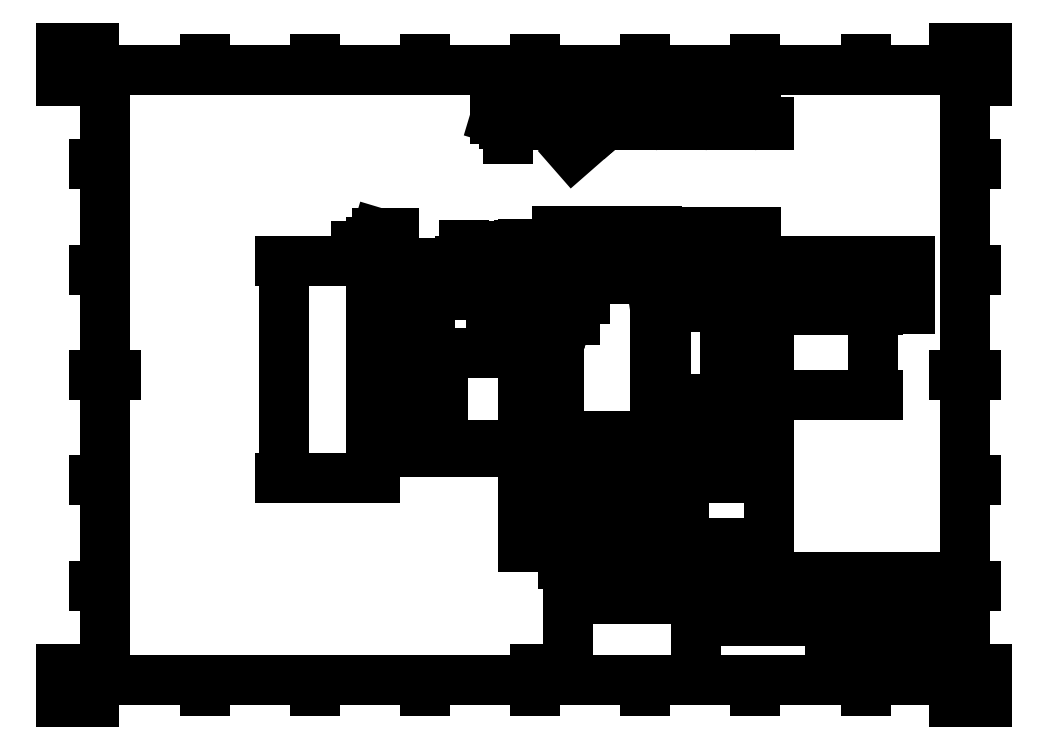
<metadata>
{"format":"dxf","ext":"dxf","renderer":"ezdxf+matplotlib","layout":"modelspace","background":"white","min_lineweight":24,"dpi":150}
</metadata>
<code>
0
SECTION
2
ENTITIES
0
INSERT
8
Border
2
ISO_A3_SHEET
10
0
20
0
30
0
0
INSERT
8
TitleBlock
66
     1
2
ISO_TITLEBLOCK
10
410
20
10
30
0
0
ATTRIB
360
BE0
8
TitleBlock
10
360
20
11.5
30
0
40
3.5
1

7
FusionTitle
11
360
21
15
31
0
280
     0
2
DATE_OF_ISSUE
70
     0
74
     3
280
     1
0
ATTRIB
360
BE3
8
TitleBlock
10
349
20
11.35
30
0
40
3.5
1

7
FusionTitle
72
     1
11
354
21
14.85
31
0
280
     0
2
REV
70
     0
74
     3
280
     1
0
ATTRIB
360
BE6
8
TitleBlock
10
289
20
11.5
30
0
40
5
1

7
FusionTitle
11
289
21
16.5
31
0
280
     0
2
TITLE_3
70
     0
74
     3
280
     1
0
ATTRIB
360
BE9
8
TitleBlock
10
350
20
38.5
30
0
40
3.5
1

7
FusionTitle
11
350
21
42
31
0
280
     0
2
DOCUMENT_STATUS
70
     0
74
     3
280
     1
0
ATTRIB
360
BEC
8
TitleBlock
10
289
20
38.5
30
0
40
3.5
1

7
FusionTitle
11
289
21
42
31
0
280
     0
2
DOCUMENT_TYPE
70
     0
74
     3
280
     1
0
ATTRIB
360
BEF
8
TitleBlock
10
366.1
20
48.5
30
0
40
3.5
1

7
FusionTitle
72
     2
11
409
21
52
31
0
280
     0
2
APPROVED_DATE
70
     0
74
     3
280
     1
0
ATTRIB
360
BF2
8
TitleBlock
10
323.8
20
48.44
30
0
40
3.5
1
20/12/2020
7
FusionTitle
280
     0
2
CREATED_DATE_001
70
     0
280
     1
0
ATTRIB
360
BF5
8
TitleBlock
10
396.2
20
11.29
30
0
40
3.5
1
16/38
7
FusionTitle
280
     0
2
SHEET_001
70
     0
280
     1
0
ATTRIB
360
BF8
8
TitleBlock
10
289
20
19
30
0
40
5
1

7
FusionTitle
11
289
21
24
31
0
280
     0
2
TITLE_2
70
     0
74
     3
280
     1
0
ATTRIB
360
BFB
8
TitleBlock
10
345.5
20
24.75
30
0
40
5
1

7
FusionTitle
72
     1
11
379.5
21
29.75
31
0
280
     0
2
DRAWING_NUMBER
70
     0
74
     3
280
     1
0
ATTRIB
360
BFE
8
TitleBlock
10
288.4
20
26.41
30
0
40
5
1
Incubation-Chamber
41
0.9405
7
FusionTitle
280
     0
2
TITLE_1_001
70
     0
280
     1
0
ATTRIB
360
C01
8
TitleBlock
10
350
20
48.5
30
0
40
3.5
1

7
FusionTitle
11
350
21
52
31
0
280
     0
2
APPROVED_BY
70
     0
74
     3
280
     1
0
ATTRIB
360
C04
8
TitleBlock
10
288.9
20
48.5
30
0
40
3.5
1
Josh Edwards
7
FusionTitle
280
     0
2
CREATED_BY_001
70
     0
280
     1
0
ATTRIB
360
C07
8
TitleBlock
10
255
20
48.5
30
0
40
3.5
1

7
FusionTitle
11
255
21
52
31
0
280
     0
2
TECHNICAL_REFERENCE
70
     0
74
     3
280
     1
0
ATTRIB
360
C0A
8
TitleBlock
10
231
20
48.5
30
0
40
3.5
1

7
FusionTitle
11
231
21
52
31
0
280
     0
2
DEPT
70
     0
74
     3
280
     1
0
SEQEND
8
TitleBlock
0
DIMENSION
8
Dimensions
280
     0
2
*D44
10
101
20
200.3
30
0
11
97.74
21
151.1
31
0
70
    33
71
     5
42
590
73
     0
74
     0
75
     0
3
ISO-25
13
140.6
23
102
33
0
14
140.6
24
200.3
34
0
0
DIMENSION
8
Dimensions
280
     0
2
*D45
10
142.3
20
207
30
0
11
144.8
21
216.3
31
0
70
    33
71
     5
42
10
73
     0
74
     0
75
     0
3
ISO-25
13
140.6
23
200.3
33
0
14
142.3
24
200.3
34
0
0
DIMENSION
8
Dimensions
280
     0
2
*D46
10
320.9
20
72.26
30
0
11
265.1
21
75.54
31
0
70
    33
71
     5
42
670
73
     0
74
     0
75
     0
3
ISO-25
13
209.3
23
102
33
0
14
320.9
24
102
34
0
0
DIMENSION
8
Dimensions
280
     0
2
*D47
10
202.8
20
263.4
30
0
11
193.5
21
266.3
31
0
70
    32
71
     5
42
5
73
     0
74
     0
75
     0
3
ISO-25
13
225.1
23
262.6
33
0
14
209.3
24
263.4
34
0
50
90
0
DIMENSION
8
Dimensions
280
     0
2
*D48
10
209.3
20
272.8
30
0
11
217.2
21
276.1
31
0
70
    32
71
     5
42
95
73
     0
74
     0
75
     0
3
ISO-25
13
225.1
23
262.6
33
0
14
209.3
24
263.4
34
0
50
0
0
DIMENSION
8
Dimensions
280
     0
2
*D49
10
247.6
20
272.5
30
0
11
236.4
21
275.8
31
0
70
    33
71
     5
42
135
73
     0
74
     0
75
     0
3
ISO-25
13
225.1
23
262.6
33
0
14
247.6
24
262.6
34
0
0
DIMENSION
8
Dimensions
280
     0
2
*D50
10
247.8
20
262.8
30
0
11
237.2
21
253.5
31
0
70
   163
71
     5
42
3.3
73
     0
74
     0
75
     0
3
ISO-25
15
247.4
25
262.4
35
0
40
0
0
DIMENSION
8
Dimensions
280
     0
2
*D51
10
270.1
20
272.5
30
0
11
258.9
21
275.8
31
0
70
    33
71
     5
42
135
73
     0
74
     0
75
     0
3
ISO-25
13
247.6
23
262.6
33
0
14
270.1
24
262.6
34
0
0
DIMENSION
8
Dimensions
280
     0
2
*D52
10
292.6
20
272.5
30
0
11
281.4
21
275.8
31
0
70
    33
71
     5
42
135
73
     0
74
     0
75
     0
3
ISO-25
13
270.1
23
262.6
33
0
14
292.6
24
262.6
34
0
0
DIMENSION
8
Dimensions
280
     0
2
*D53
10
315.1
20
272.5
30
0
11
303.9
21
275.8
31
0
70
    33
71
     5
42
135
73
     0
74
     0
75
     0
3
ISO-25
13
292.6
23
262.6
33
0
14
315.1
24
262.6
34
0
0
DIMENSION
8
Dimensions
280
     0
2
*D54
10
207.5
20
200.3
30
0
11
198.2
21
203.2
31
0
70
    32
71
     5
42
5
73
     0
74
     0
75
     0
3
ISO-25
13
225.1
23
199.5
33
0
14
209.3
24
200.3
34
0
50
270
0
DIMENSION
8
Dimensions
280
     0
2
*D55
10
209.3
20
205.9
30
0
11
217.2
21
209.2
31
0
70
    32
71
     5
42
95
73
     0
74
     0
75
     0
3
ISO-25
13
225.1
23
199.5
33
0
14
209.3
24
200.3
34
0
0
DIMENSION
8
Dimensions
280
     0
2
*D56
10
247.6
20
211.7
30
0
11
236.4
21
215
31
0
70
    33
71
     5
42
135
73
     0
74
     0
75
     0
3
ISO-25
13
225.1
23
199.5
33
0
14
247.6
24
199.5
34
0
0
DIMENSION
8
Dimensions
280
     0
2
*D57
10
248
20
199.3
30
0
11
235.6
21
207.3
31
0
70
    35
71
     5
42
4.5
73
     0
74
     0
75
     0
3
ISO-25
15
247.3
25
199.6
35
0
40
0
0
DIMENSION
8
Dimensions
280
     0
2
*D58
10
270.1
20
211.6
30
0
11
258.9
21
214.9
31
0
70
    33
71
     5
42
135
73
     0
74
     0
75
     0
3
ISO-25
13
247.6
23
199.5
33
0
14
270.1
24
199.5
34
0
0
DIMENSION
8
Dimensions
280
     0
2
*D59
10
292.6
20
211.6
30
0
11
281.4
21
214.9
31
0
70
    33
71
     5
42
135
73
     0
74
     0
75
     0
3
ISO-25
13
270.1
23
199.5
33
0
14
292.6
24
199.5
34
0
0
DIMENSION
8
Dimensions
280
     0
2
*D60
10
315.1
20
211.6
30
0
11
303.9
21
214.8
31
0
70
    33
71
     5
42
135
73
     0
74
     0
75
     0
3
ISO-25
13
292.6
23
199.5
33
0
14
315.1
24
199.5
34
0
0
DIMENSION
8
Dimensions
280
     0
2
*D61
10
209.3
20
89.25
30
0
11
217.6
21
92.53
31
0
70
    32
71
     5
42
100
73
     0
74
     0
75
     0
3
ISO-25
13
225.9
23
113.6
33
0
14
209.3
24
102
34
0
0
DIMENSION
8
Dimensions
280
     0
2
*D62
10
182.8
20
200.3
30
0
11
179.5
21
196.1
31
0
70
    32
71
     5
42
50
73
     0
74
     0
75
     0
3
ISO-25
13
227.6
23
192
33
0
14
209.3
24
200.3
34
0
50
270
0
DIMENSION
8
Dimensions
280
     0
2
*D63
10
358.6
20
200.3
30
0
11
355.3
21
189.9
31
0
70
    32
71
     5
42
125
73
     0
74
     0
75
     0
3
ISO-25
13
299.3
23
179.5
33
0
14
320.9
24
200.3
34
0
50
270
0
DIMENSION
8
Dimensions
280
     0
2
*D64
10
269.3
20
89.95
30
0
11
276.2
21
83.63
31
0
70
    32
71
     5
42
30
73
     0
74
     0
75
     0
3
ISO-25
13
274.3
23
139.5
33
0
14
269.3
24
113.6
34
0
0
DIMENSION
8
Dimensions
280
     0
2
*D65
10
308.5
20
179.5
30
0
11
314.8
21
184.5
31
0
70
    32
71
     5
42
7.5
73
     0
74
     0
75
     0
3
ISO-25
13
298.4
23
180.7
33
0
14
299.3
24
179.5
34
0
50
270
0
DIMENSION
8
Dimensions
280
     0
2
*D66
10
320.9
20
180.8
30
0
11
323.6
21
190.1
31
0
70
    32
71
     5
42
7.5
73
     0
74
     0
75
     0
3
ISO-25
13
319.7
23
178.6
33
0
14
320.9
24
180.8
34
0
50
180
0
DIMENSION
8
Dimensions
280
     0
2
*D67
10
319.9
20
178.8
30
0
11
311.8
21
167.2
31
0
70
   163
71
     5
42
3.3
73
     0
74
     0
75
     0
3
ISO-25
15
319.5
25
178.4
35
0
40
0
0
DIMENSION
8
Dimensions
280
     0
2
*D68
10
383
20
200.3
30
0
11
379.7
21
189.5
31
0
70
    32
71
     5
42
130
73
     0
74
     0
75
     0
3
ISO-25
13
319.7
23
178.6
33
0
14
320.9
24
200.3
34
0
50
270
0
DIMENSION
8
Dimensions
280
     0
2
*D69
10
225.9
20
173.3
30
0
11
229.7
21
186.2
31
0
70
    32
71
     5
42
7.5
73
     0
74
     0
75
     0
3
ISO-25
13
224.7
23
187
33
0
14
225.9
24
173.3
34
0
0
DIMENSION
8
Dimensions
280
     0
2
*D70
10
167.3
20
192
30
0
11
158
21
192.8
31
0
70
    32
71
     5
42
30
73
     0
74
     0
75
     0
3
ISO-25
13
224.7
23
187
33
0
14
227.6
24
192
34
0
50
270
0
DIMENSION
8
Dimensions
280
     0
2
*D71
10
195
20
158.6
30
0
11
191.7
21
172.8
31
0
70
    33
71
     5
42
170
73
     0
74
     0
75
     0
3
ISO-25
13
224.7
23
187
33
0
14
224.7
24
158.6
34
0
0
DIMENSION
8
Dimensions
280
     0
2
*D72
10
173.2
20
158.6
30
0
11
170
21
137.8
31
0
70
    33
71
     5
42
250
73
     0
74
     0
75
     0
3
ISO-25
13
224.7
23
117
33
0
14
224.7
24
158.6
34
0
0
DIMENSION
8
Dimensions
280
     0
2
*D73
10
224.8
20
158.9
30
0
11
220.4
21
145.4
31
0
70
   163
71
     5
42
3.3
73
     0
74
     0
75
     0
3
ISO-25
15
224.6
25
158.4
35
0
40
0
0
DIMENSION
8
Dimensions
280
     0
2
*D74
10
239.3
20
104.4
30
0
11
241.1
21
98.11
31
0
70
    33
71
     5
42
31.8
73
     0
74
     0
75
     0
3
ISO-25
13
234
23
109.8
33
0
14
239.3
24
109.8
34
0
0
DIMENSION
8
Dimensions
280
     0
2
*D75
10
247.6
20
118.8
30
0
11
239.3
21
122.1
31
0
70
    33
71
     5
42
100
73
     0
74
     0
75
     0
3
ISO-25
13
230.9
23
110.7
33
0
14
247.6
24
110.7
34
0
0
DIMENSION
8
Dimensions
280
     0
2
*D76
10
267.6
20
64.84
30
0
11
247.6
21
68.13
31
0
70
    33
71
     5
42
240
73
     0
74
     0
75
     0
3
ISO-25
13
227.6
23
112
33
0
14
267.6
24
112
34
0
0
DIMENSION
8
Dimensions
280
     0
2
*D77
10
299.3
20
118
30
0
11
287.6
21
121.3
31
0
70
    33
71
     5
42
140
73
     0
74
     0
75
     0
3
ISO-25
13
275.9
23
137.8
33
0
14
299.3
24
137.8
34
0
0
DIMENSION
8
Dimensions
280
     0
2
*D78
10
154.2
20
113.6
30
0
11
150.9
21
152
31
0
70
    33
71
     5
42
460
73
     0
74
     0
75
     0
3
ISO-25
13
225.9
23
190.3
33
0
14
225.9
24
113.6
34
0
0
DIMENSION
8
Dimensions
280
     0
2
*D79
10
368.4
20
177.8
30
0
11
365.1
21
158.6
31
0
70
    33
71
     5
42
230
73
     0
74
     0
75
     0
3
ISO-25
13
300.9
23
139.5
33
0
14
300.9
24
177.8
34
0
0
DIMENSION
8
Dimensions
280
     0
2
*D80
10
299.3
20
139.5
30
0
11
308.2
21
128.2
31
0
70
   164
71
     5
42
10
73
     0
74
     0
75
     0
3
ISO-25
15
300.3
25
138.1
35
0
40
0
0
DIMENSION
8
Dimensions
280
     0
2
*D81
10
267.6
20
190.3
30
0
11
281.8
21
192.5
31
0
70
   164
71
     5
42
10
73
     0
74
     0
75
     0
3
ISO-25
15
269.3
25
190.5
35
0
40
0
0
LINE
8
Visible
10
140.6
20
102
30
55.83
11
140.6
21
200.3
31
55.83
210
0
220
1
230
0
0
LINE
8
Visible
10
142.3
20
200.3
30
55.83
11
142.3
21
102
31
55.83
210
0
220
1
230
0
0
LINE
8
Visible
10
140.6
20
102
30
55.83
11
142.3
21
102
31
55.83
210
0
220
1
230
0
0
LINE
8
Visible
10
140.6
20
200.3
30
55.83
11
142.3
21
200.3
31
55.83
210
0
220
1
230
0
0
ARC
8
Visible
10
227.6
20
190.3
30
0.8333
40
1.667
50
90
51
180
0
LINE
8
Visible
10
267.6
20
192
30
0.8333
11
227.6
21
192
31
0.8333
210
0
220
1
230
0
0
ARC
8
Visible
10
267.6
20
190.3
30
0.8333
40
1.667
50
0
51
90
0
LINE
8
Visible
10
269.3
20
113.6
30
0.8333
11
269.3
21
190.3
31
0.8333
210
0
220
1
230
0
0
LINE
8
Visible
10
225.9
20
190.3
30
0.8333
11
225.9
21
113.6
31
0.8333
210
0
220
1
230
0
0
CIRCLE
8
Visible
10
-319.7
20
178.6
30
-0.8333
40
0.275
210
2.959e-13
220
-4e-16
230
-1
0
CIRCLE
8
Visible
10
-319.7
20
128.6
30
-0.8333
40
0.275
210
2.959e-13
220
-4e-16
230
-1
0
ARC
8
Visible
10
267.6
20
113.6
30
0.8333
40
1.667
50
270
51
0
0
LINE
8
Visible
10
227.6
20
112
30
0.8333
11
267.6
21
112
31
0.8333
210
0
220
1
230
0
0
ARC
8
Visible
10
227.6
20
113.6
30
0.8333
40
1.667
50
180
51
270
0
ARC
8
Visible
10
275.9
20
139.5
30
0.8333
40
1.667
50
180
51
270
0
LINE
8
Visible
10
274.3
20
177.8
30
0.8333
11
274.3
21
139.5
31
0.8333
210
0
220
1
230
0
0
ARC
8
Visible
10
275.9
20
177.8
30
0.8333
40
1.667
50
90
51
180
0
LINE
8
Visible
10
299.3
20
179.5
30
0.8333
11
275.9
21
179.5
31
0.8333
210
0
220
1
230
0
0
ARC
8
Visible
10
299.3
20
177.8
30
0.8333
40
1.667
50
0
51
90
0
LINE
8
Visible
10
300.9
20
139.5
30
0.8333
11
300.9
21
177.8
31
0.8333
210
0
220
1
230
0
0
ARC
8
Visible
10
299.3
20
139.5
30
0.8333
40
1.667
50
270
51
0
0
LINE
8
Visible
10
275.9
20
137.8
30
0.8333
11
299.3
21
137.8
31
0.8333
210
0
220
1
230
0
0
CIRCLE
8
Visible
10
315.1
20
199.5
30
0.8333
40
0.375
0
CIRCLE
8
Visible
10
292.6
20
199.5
30
0.8333
40
0.375
0
CIRCLE
8
Visible
10
270.1
20
199.5
30
0.8333
40
0.375
0
CIRCLE
8
Visible
10
247.6
20
199.5
30
0.8333
40
0.375
0
CIRCLE
8
Visible
10
225.1
20
199.5
30
0.8333
40
0.375
0
CIRCLE
8
Visible
10
224.7
20
117
30
0.8333
40
0.275
0
CIRCLE
8
Visible
10
224.7
20
158.6
30
0.8333
40
0.275
0
CIRCLE
8
Visible
10
224.7
20
187
30
0.8333
40
0.275
0
CIRCLE
8
Visible
10
230.9
20
193.2
30
0.8333
40
0.275
0
CIRCLE
8
Visible
10
247.6
20
193.2
30
0.8333
40
0.275
0
CIRCLE
8
Visible
10
264.3
20
193.2
30
0.8333
40
0.275
0
CIRCLE
8
Visible
10
270.5
20
187
30
0.8333
40
0.275
0
CIRCLE
8
Visible
10
270.5
20
158.6
30
0.8333
40
0.275
0
CIRCLE
8
Visible
10
270.5
20
117
30
0.8333
40
0.275
0
CIRCLE
8
Visible
10
264.3
20
110.7
30
0.8333
40
0.275
0
CIRCLE
8
Visible
10
247.6
20
110.7
30
0.8333
40
0.275
0
CIRCLE
8
Visible
10
230.9
20
110.7
30
0.8333
40
0.275
0
CIRCLE
8
Visible
10
239.3
20
109.8
30
0.8333
40
0.275
0
CIRCLE
8
Visible
10
234
20
109.8
30
0.8333
40
0.275
0
CIRCLE
8
Visible
10
255.9
20
109.8
30
0.8333
40
0.275
0
CIRCLE
8
Visible
10
261.2
20
109.8
30
0.8333
40
0.275
0
CIRCLE
8
Visible
10
287.6
20
136.5
30
0.8333
40
0.275
0
CIRCLE
8
Visible
10
276.8
20
136.5
30
0.8333
40
0.275
0
CIRCLE
8
Visible
10
298.4
20
136.5
30
0.8333
40
0.275
0
CIRCLE
8
Visible
10
302.2
20
140.3
30
0.8333
40
0.275
0
CIRCLE
8
Visible
10
302.2
20
158.6
30
0.8333
40
0.275
0
CIRCLE
8
Visible
10
302.2
20
177
30
0.8333
40
0.275
0
CIRCLE
8
Visible
10
298.4
20
180.7
30
0.8333
40
0.275
0
CIRCLE
8
Visible
10
287.6
20
180.7
30
0.8333
40
0.275
0
CIRCLE
8
Visible
10
273
20
158.6
30
0.8333
40
0.275
0
CIRCLE
8
Visible
10
273
20
140.3
30
0.8333
40
0.275
0
CIRCLE
8
Visible
10
276.8
20
180.7
30
0.8333
40
0.275
0
CIRCLE
8
Visible
10
273
20
177
30
0.8333
40
0.275
0
LINE
8
Visible
10
320.9
20
200.3
30
0.8333
11
209.3
21
200.3
31
0.8333
210
0
220
1
230
0
0
LINE
8
Visible
10
209.3
20
200.3
30
0.8333
11
209.3
21
102
31
0.8333
210
0
220
1
230
0
0
LINE
8
Visible
10
209.3
20
102
30
0.8333
11
320.9
21
102
31
0.8333
210
0
220
1
230
0
0
LINE
8
Visible
10
320.9
20
102
30
0.8333
11
320.9
21
200.3
31
0.8333
210
0
220
1
230
0
0
CIRCLE
8
Visible
10
-292.6
20
262.6
30
-49.17
40
0.275
210
0
220
2.966e-13
230
-1
0
CIRCLE
8
Visible
10
-247.6
20
262.6
30
-49.17
40
0.275
210
0
220
2.966e-13
230
-1
0
CIRCLE
8
Visible
10
-225.1
20
262.6
30
-49.17
40
0.275
210
0
220
2.966e-13
230
-1
0
CIRCLE
8
Visible
10
-270.1
20
262.6
30
-49.17
40
0.275
210
0
220
2.966e-13
230
-1
0
CIRCLE
8
Visible
10
-315.1
20
262.6
30
-49.17
40
0.275
210
0
220
2.966e-13
230
-1
0
LINE
8
Visible
10
209.3
20
263.4
30
49.17
11
320.9
21
263.4
31
49.17
210
0
220
2.966e-13
230
-1
0
LINE
8
Visible
10
320.9
20
261.8
30
49.17
11
209.3
21
261.8
31
49.17
210
0
220
2.966e-13
230
-1
0
LINE
8
Visible
10
209.3
20
263.4
30
49.17
11
209.3
21
261.8
31
49.17
210
0
220
2.966e-13
230
-1
0
LINE
8
Visible
10
320.9
20
263.4
30
49.17
11
320.9
21
261.8
31
49.17
210
0
220
2.966e-13
230
-1
0
ENDSEC
0
EOF

</code>
